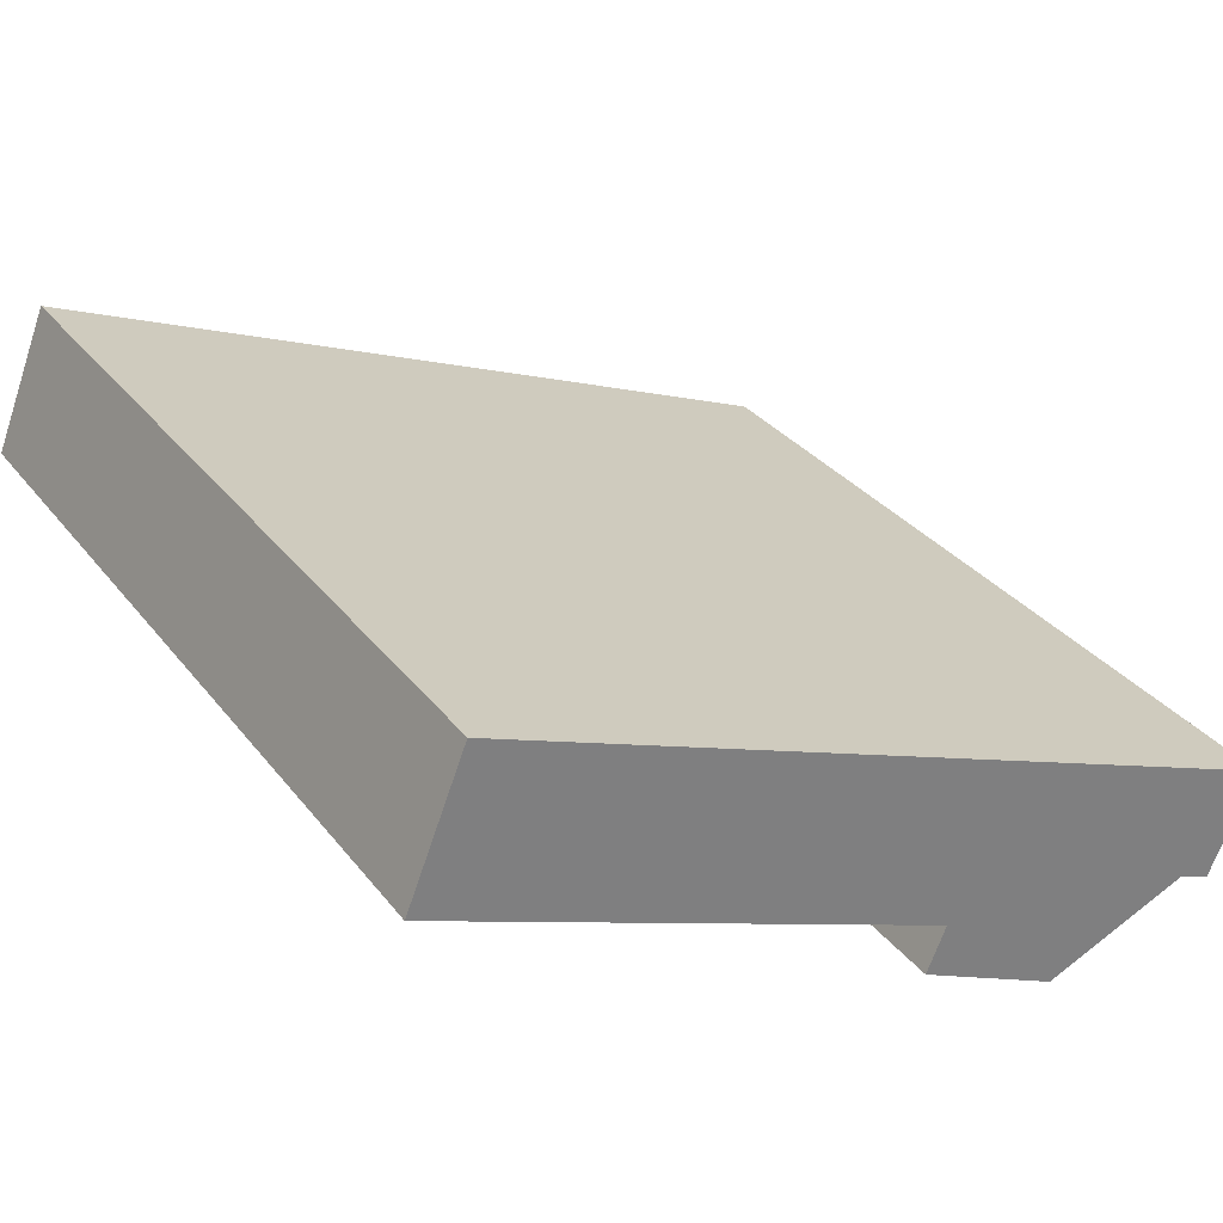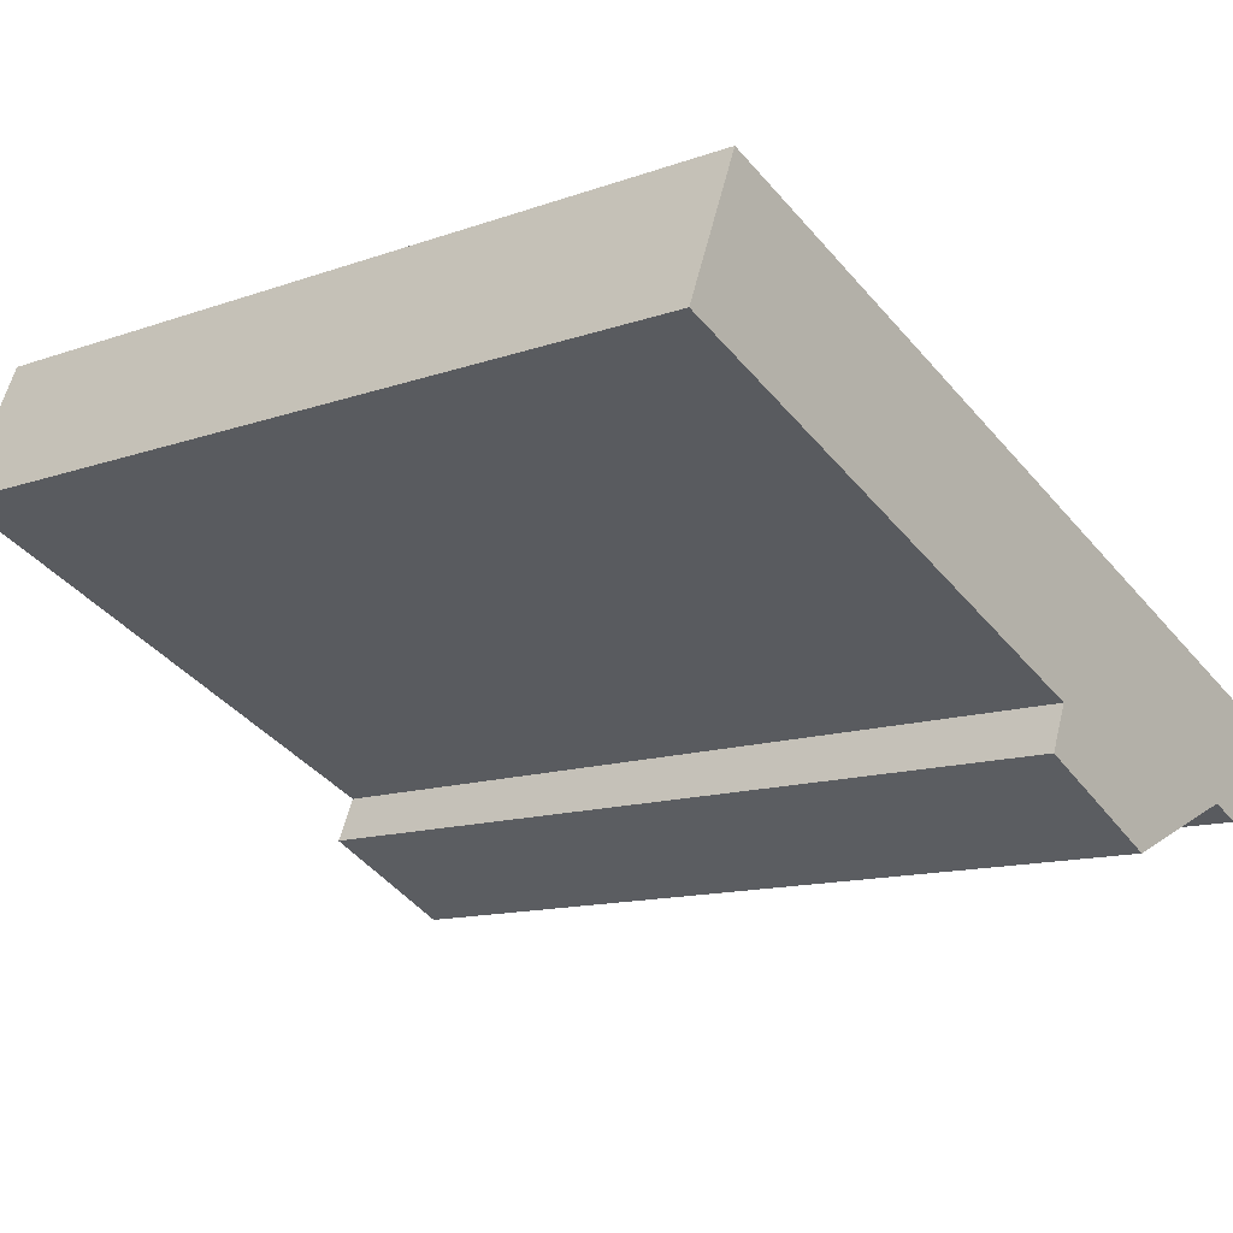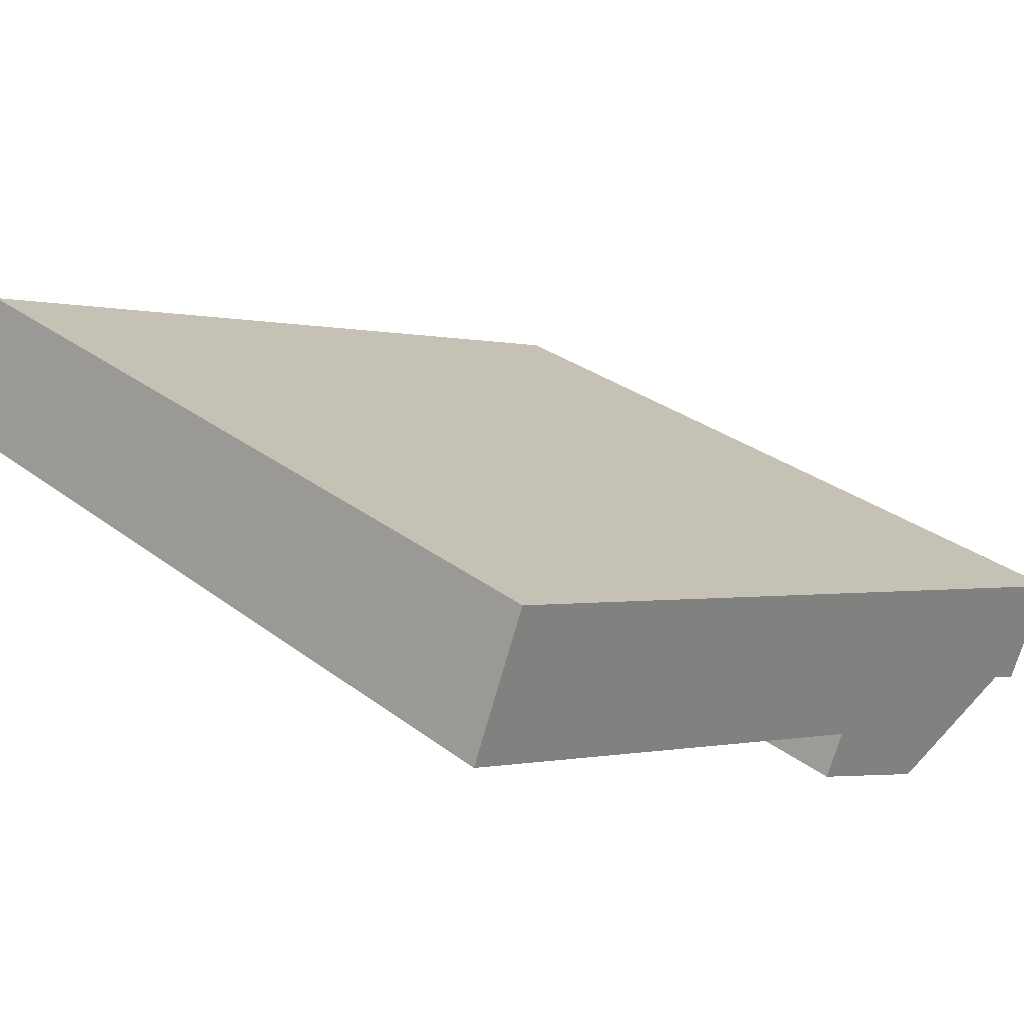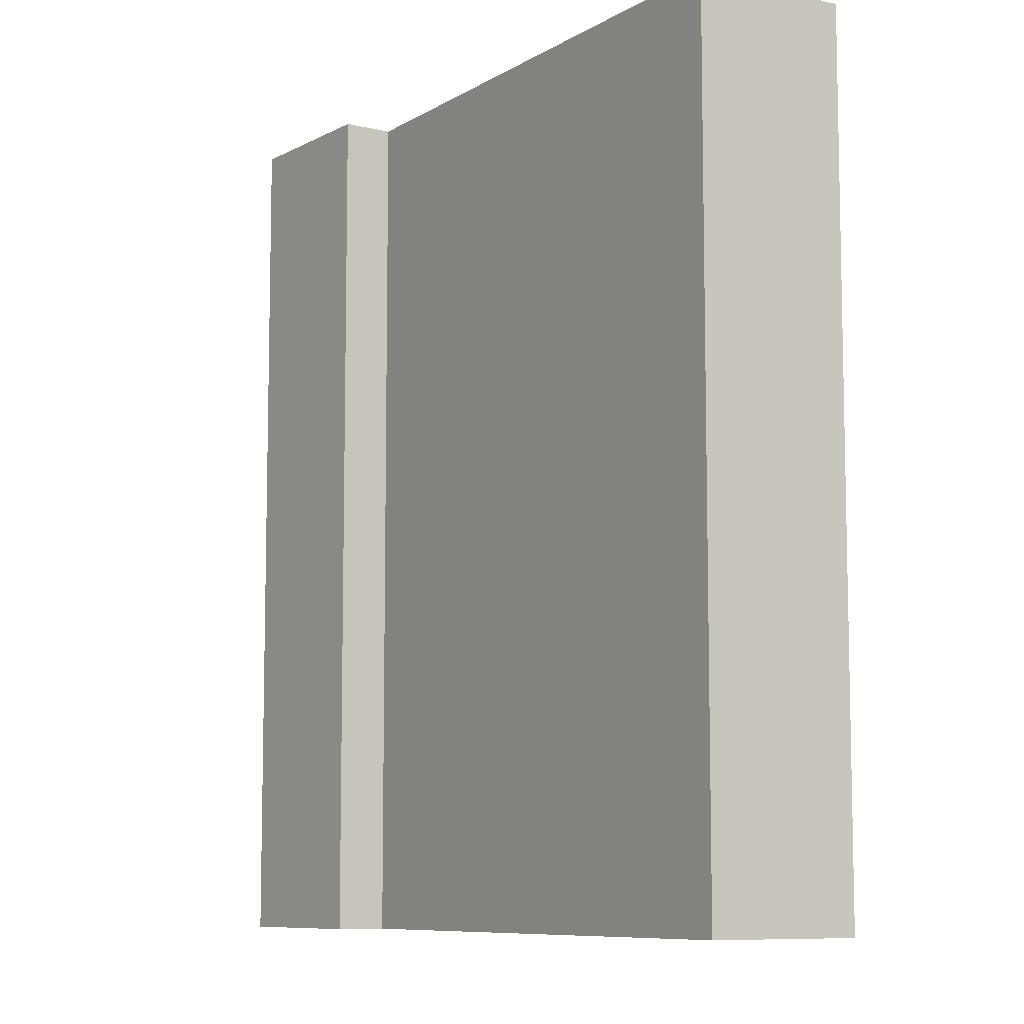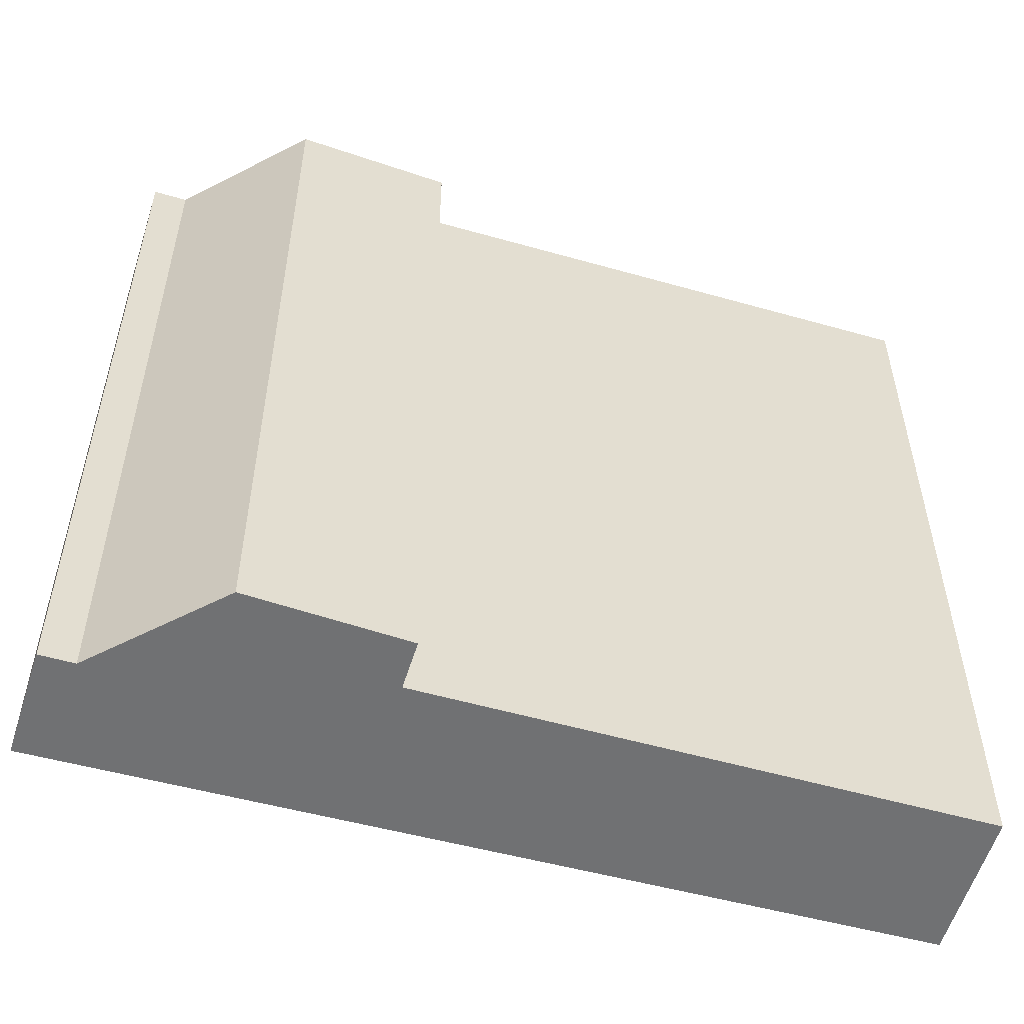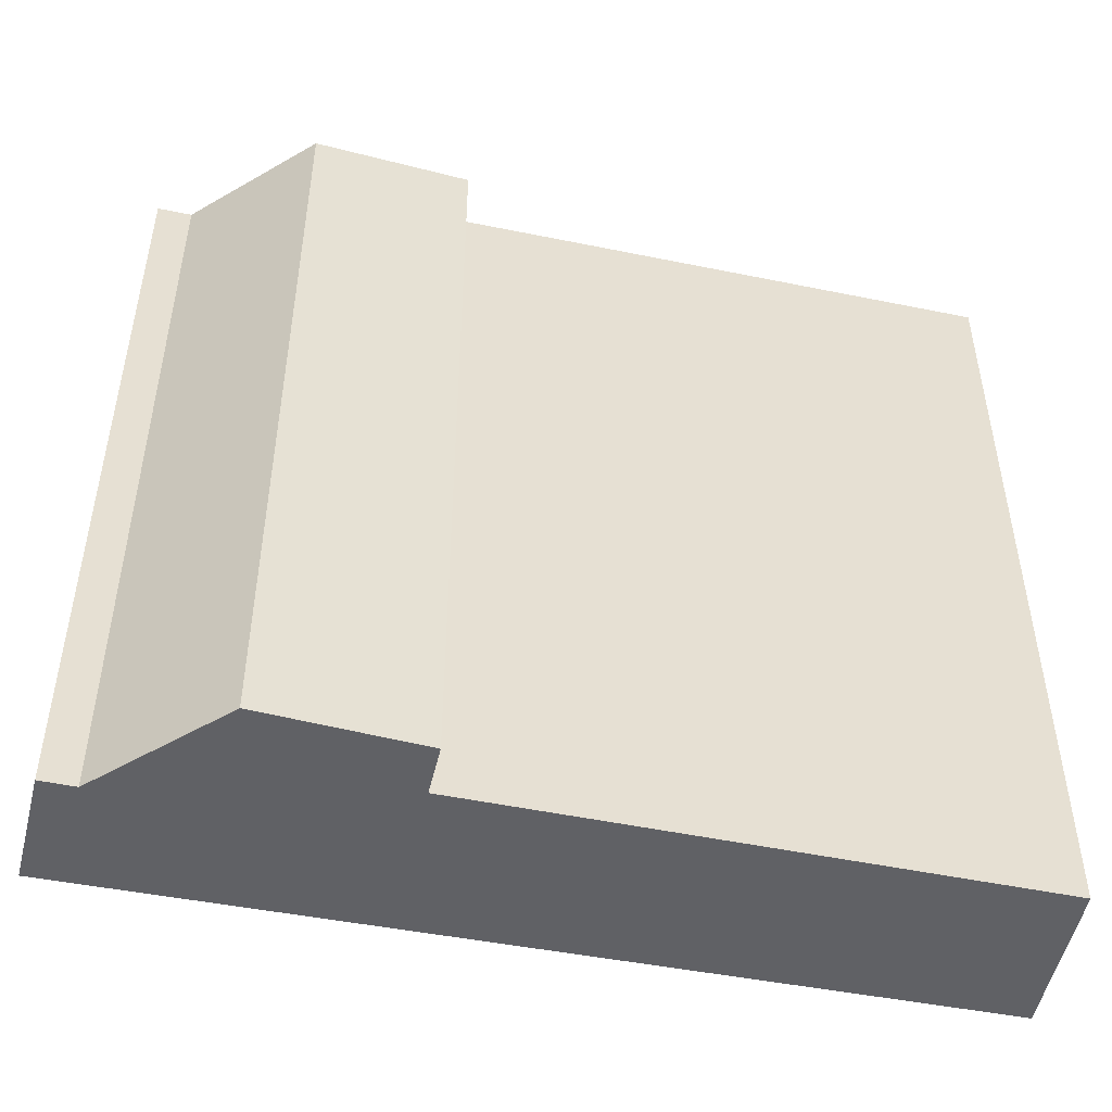
<metadata>
{"format":"obj","ext":"obj","renderer":"f3d","projection":"perspective","resolution":1024,"background":"white","views":[{"elev":31.6,"azim":-31.1,"up":"+Z"},{"elev":-12.6,"azim":-50.6,"up":"+Z"},{"elev":30.1,"azim":-42.5,"up":"+Z"},{"elev":-8.5,"azim":-100.0,"up":"+Y"},{"elev":-55.1,"azim":-174.1,"up":"+Y"},{"elev":-50.4,"azim":-170.1,"up":"+Y"}]}
</metadata>
<code>
v  0.41 6.081 1.024
v  3.7 6.081 -1.54
v  0 6.081 3.724e-16
v  6.217 6.081 -1.286
v  4.6 6.081 -2.37
v  5.66 6.081 -1.93
v  5.891 6.081 -2.027
v  3.56 6.081 -1.87
v  5.891 1.241e-16 -2.027
v  5.66 1.182e-16 -1.93
v  4.6 1.451e-16 -2.37
v  3.56 1.145e-16 -1.87
v  3.7 9.43e-17 -1.54
v  0 0 0
v  6.217 7.874e-17 -1.286
v  0.41 -6.27e-17 1.024
g defaultobject
f 1 2 3
f 2 1 4
f 2 4 5
f 5 4 6
f 6 4 7
f 5 8 2
f 9 6 7
f 6 9 10
f 11 8 5
f 8 11 12
f 13 3 2
f 3 13 14
f 10 5 6
f 5 10 11
f 15 7 4
f 7 15 9
f 12 2 8
f 2 12 13
f 14 1 3
f 1 14 16
f 16 4 1
f 4 16 15
f 11 13 12
f 13 16 14
f 16 13 15
f 15 13 11
f 15 11 10
f 15 10 9

</code>
